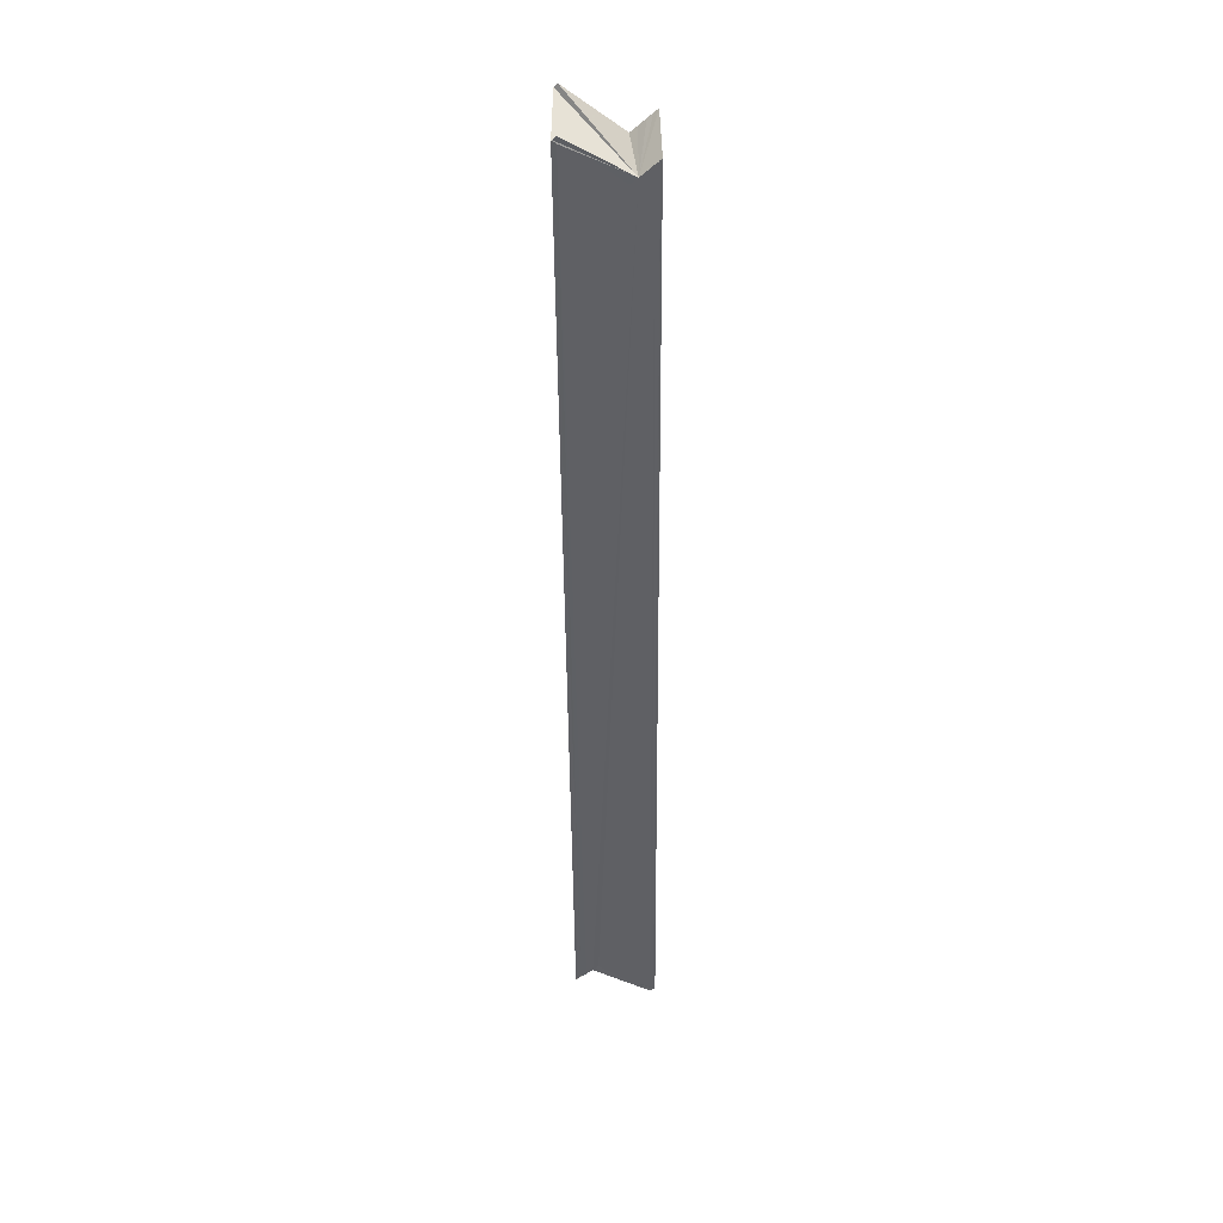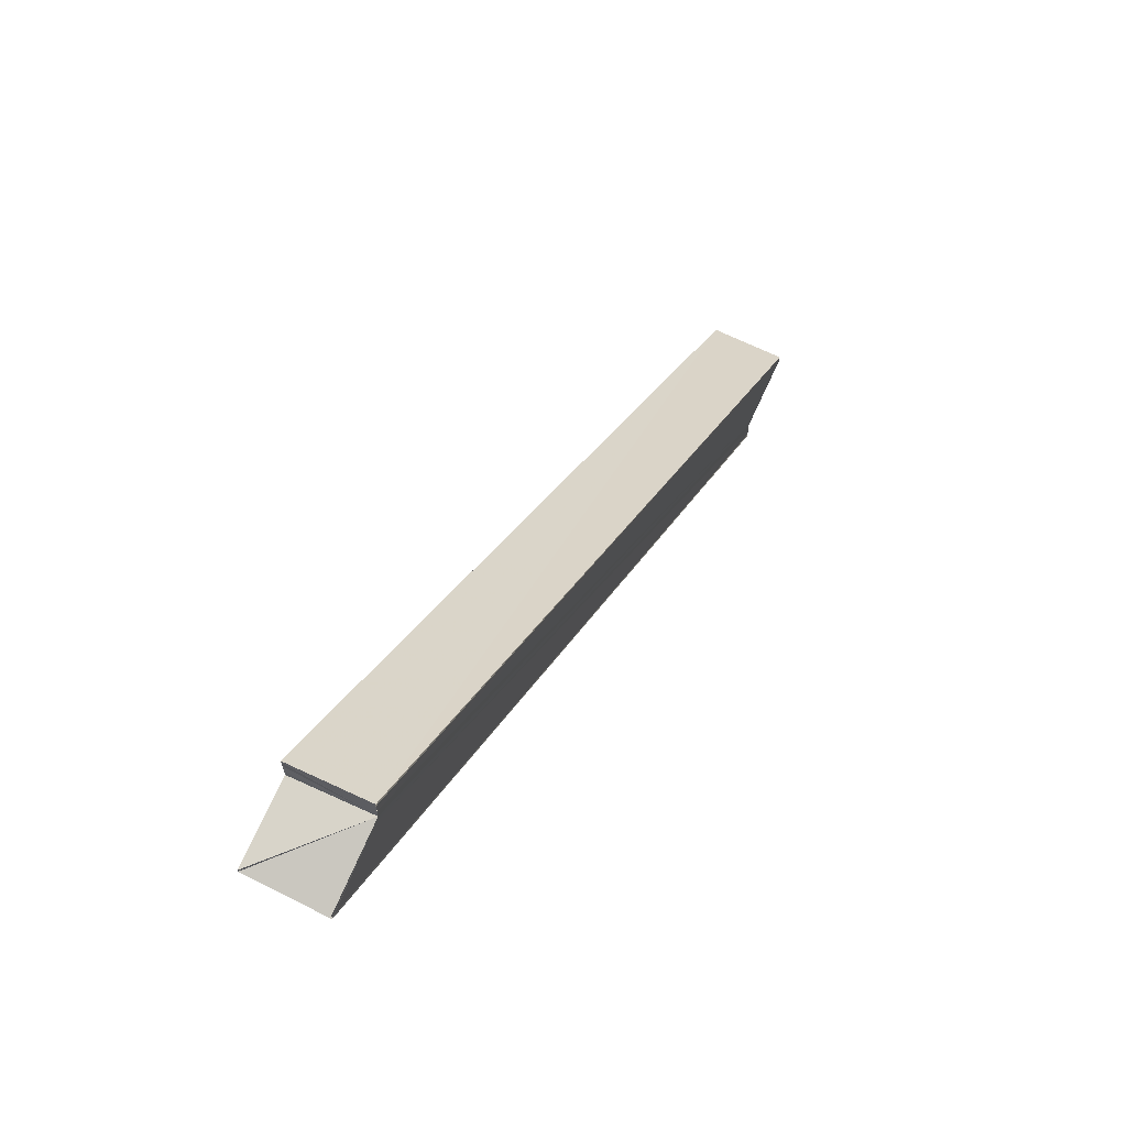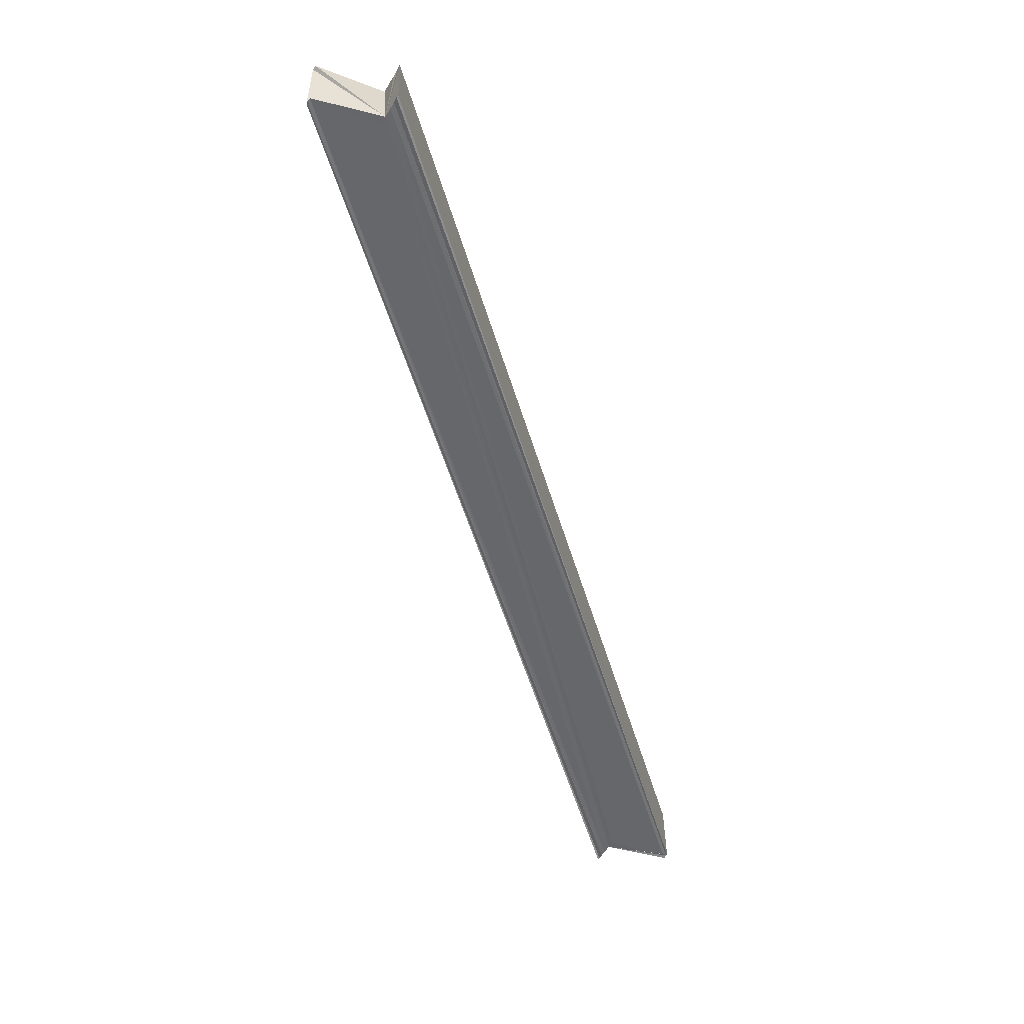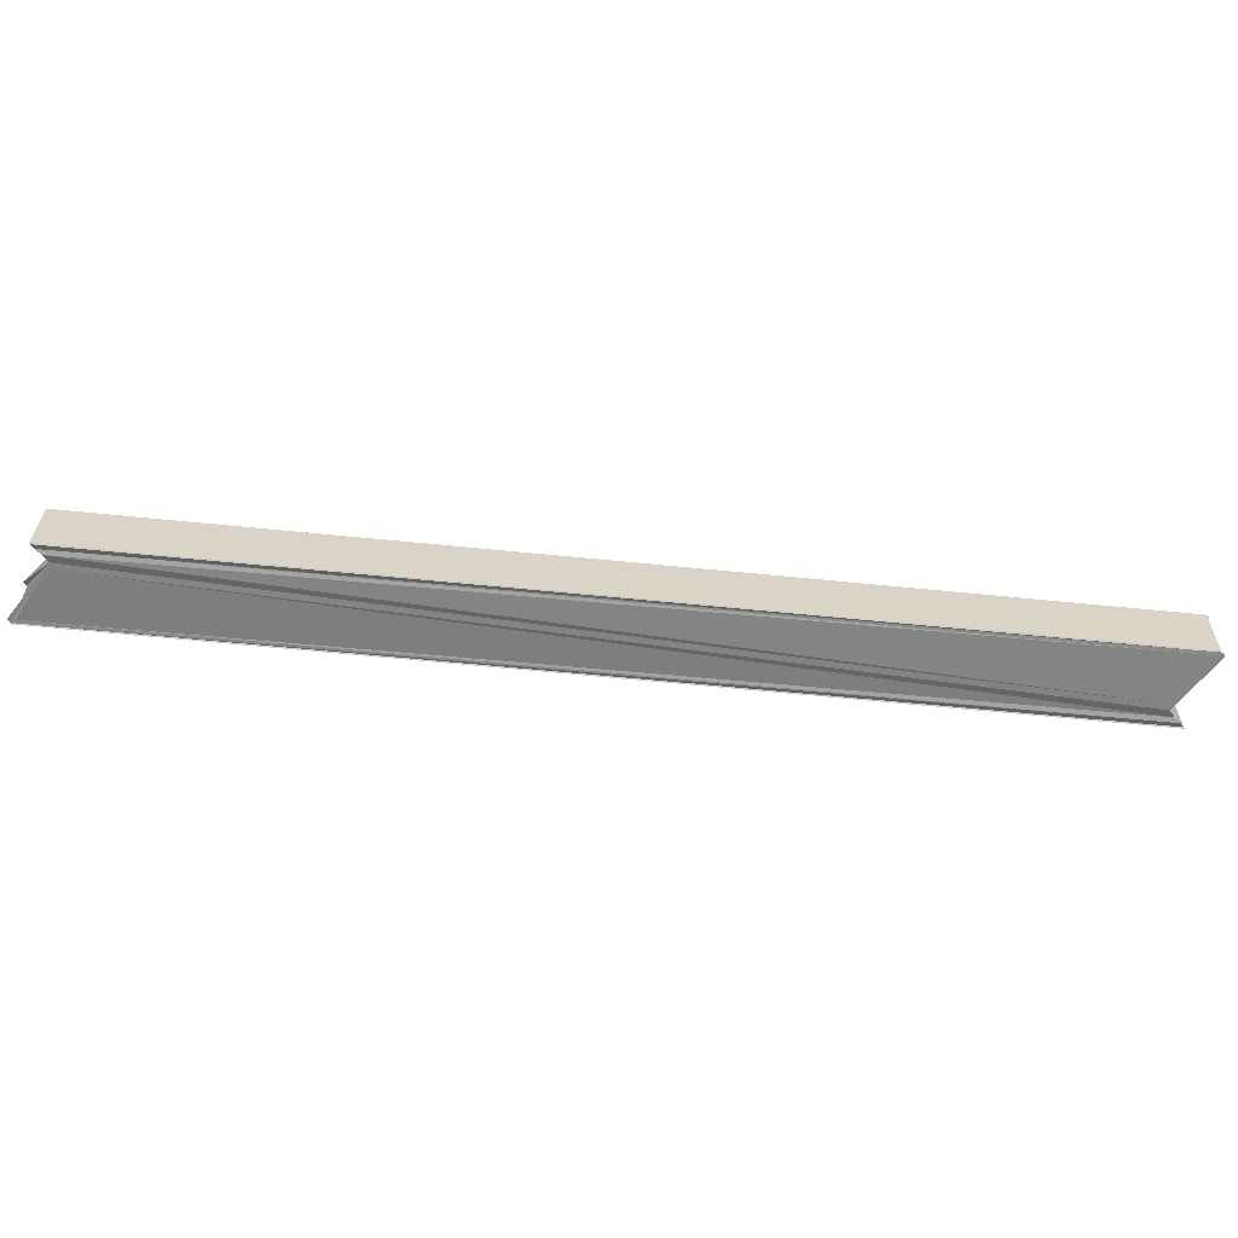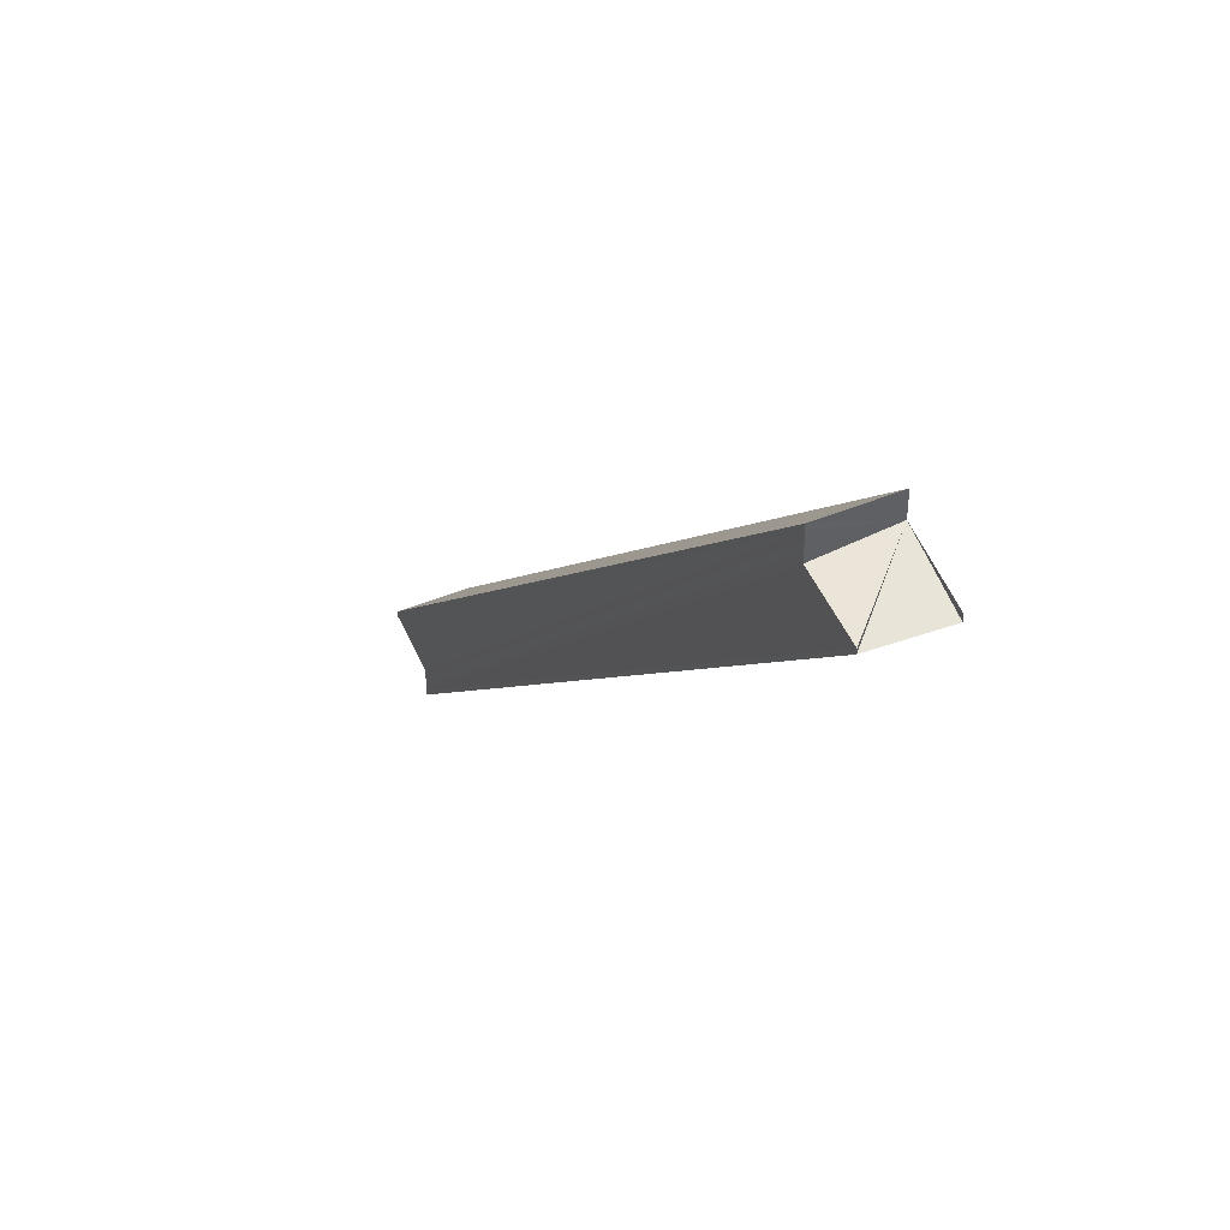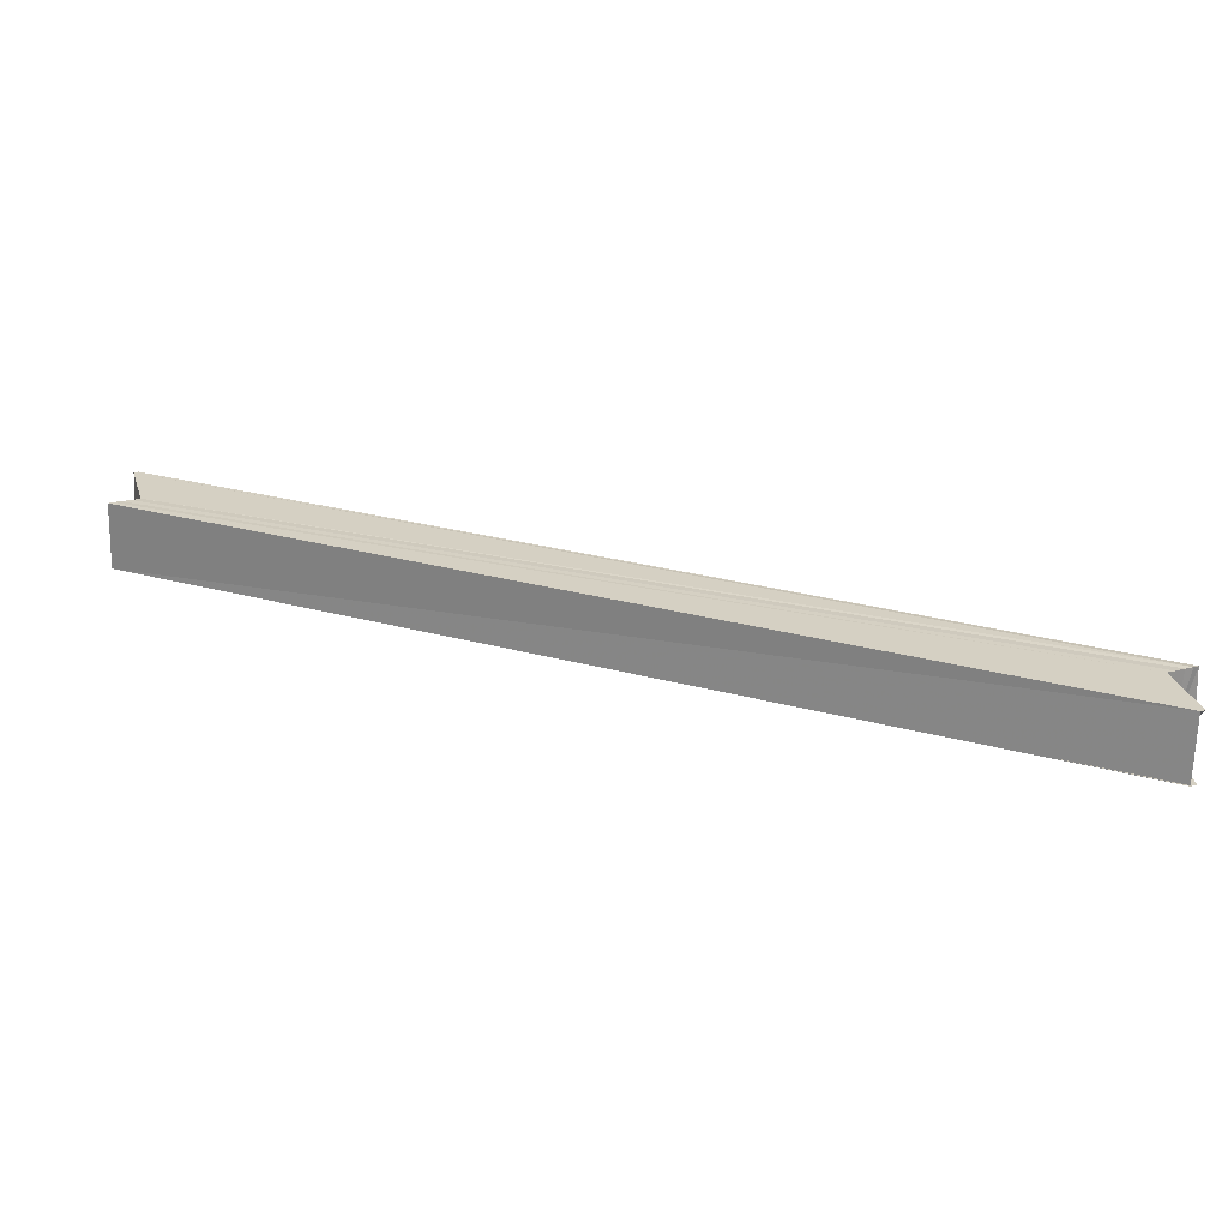
<metadata>
{"format":"obj","ext":"obj","renderer":"f3d","projection":"perspective","resolution":1024,"background":"white","views":[{"elev":-44.4,"azim":-45.6,"up":"+Y"},{"elev":68.1,"azim":-63.9,"up":"+Z"},{"elev":-52.6,"azim":-29.7,"up":"+Y"},{"elev":-60.6,"azim":-141.9,"up":"+Y"},{"elev":43.8,"azim":-114.3,"up":"+Z"},{"elev":25.5,"azim":68.1,"up":"+Y"}]}
</metadata>
<code>
o 26347
v 2163 1885 25.15
v 2163 1885 25.15
v 2163 1885 25.25
v 2163 1885 25.14
v 2163 1885 25.25
v 2163 1885 25.14
v 2163 1885 25.25
v 2163 1885 25.15
v 2163 1885 25.25
v 2163 1885 25.15
v 2163 1885 25.26
v 2163 1885 25.15
v 2163 1885 25.26
v 2163 1885 25.15
v 2163 1885 25.26
v 2163 1885 25.15
v 2163 1885 25.25
v 2163 1885 25.15
v 2163 1885 25.25
v 2163 1885 25.15
v 2163 1885 25.25
v 2163 1885 25.14
v 2163 1885 25.25
v 2163 1885 25.14
v 2163 1885 25.25
v 2163 1885 25.15
v 2163 1885 25.14
v 2163 1885 25.14
v 2163 1885 25.25
v 2163 1885 25.25
v 2163 1885 25.14
v 2163 1885 25.14
v 2163 1885 25.15
v 2163 1885 25.15
v 2163 1885 25.15
v 2163 1885 25.15
v 2163 1885 25.15
v 2163 1885 25.15
v 2163 1885 25.15
v 2163 1885 25.15
v 2163 1885 25.15
v 2163 1885 25.15
v 2163 1885 25.15
v 2163 1885 25.26
v 2163 1885 25.26
v 2163 1885 25.15
v 2163 1885 25.15
v 2163 1885 25.15
v 2163 1885 25.15
v 2163 1885 25.15
v 2163 1885 25.26
v 2163 1885 25.15
v 2163 1885 25.26
v 2163 1885 25.15
v 2163 1885 25.15
v 2163 1885 25.26
v 2163 1885 25.25
v 2163 1885 25.15
v 2163 1885 25.25
v 2163 1885 25.26
v 2163 1885 25.26
v 2163 1885 25.25
v 2163 1885 25.25
v 2163 1885 25.25
v 2163 1885 25.15
v 2163 1885 25.25
v 2163 1885 25.14
v 2163 1885 25.25
v 2163 1885 25.25
v 2163 1885 25.25
v 2163 1885 25.25
v 2163 1885 25.25
v 2163 1885 25.25
v 2163 1885 25.25
v 2163 1885 25.25
v 2163 1885 25.14
v 2163 1885 25.25
v 2163 1885 25.25
v 2163 1885 25.14
v 2163 1885 25.25
v 2163 1885 25.25
v 2163 1885 25.25
v 2163 1885 25.15
v 2163 1885 25.15
v 2163 1885 25.15
v 2163 1885 25.25
v 2163 1885 25.25
v 2163 1885 25.25
f 1 2 3
f 2 4 5
f 4 6 7
f 8 1 9
f 10 8 11
f 12 10 13
f 13 14 15
f 15 16 17
f 17 18 19
f 19 20 21
f 21 22 23
f 23 24 25
f 26 27 24
f 26 24 28
f 29 27 30
f 31 32 29
f 26 28 33
f 26 33 34
f 35 34 36
f 35 37 38
f 39 40 37
f 35 41 42
f 39 43 41
f 44 41 45
f 46 47 44
f 39 48 49
f 48 50 51
f 50 52 53
f 51 54 53
f 53 55 56
f 57 58 51
f 49 58 57
f 59 49 57
f 59 56 60
f 59 60 61
f 59 61 62
f 59 62 63
f 26 49 59
f 64 26 59
f 65 26 64
f 66 65 64
f 67 65 66
f 68 69 64
f 70 67 71
f 68 72 73
f 68 74 75
f 76 67 77
f 78 76 70
f 79 76 78
f 80 75 81
f 80 73 30
f 80 63 82
f 83 84 85
f 86 87 88

</code>
